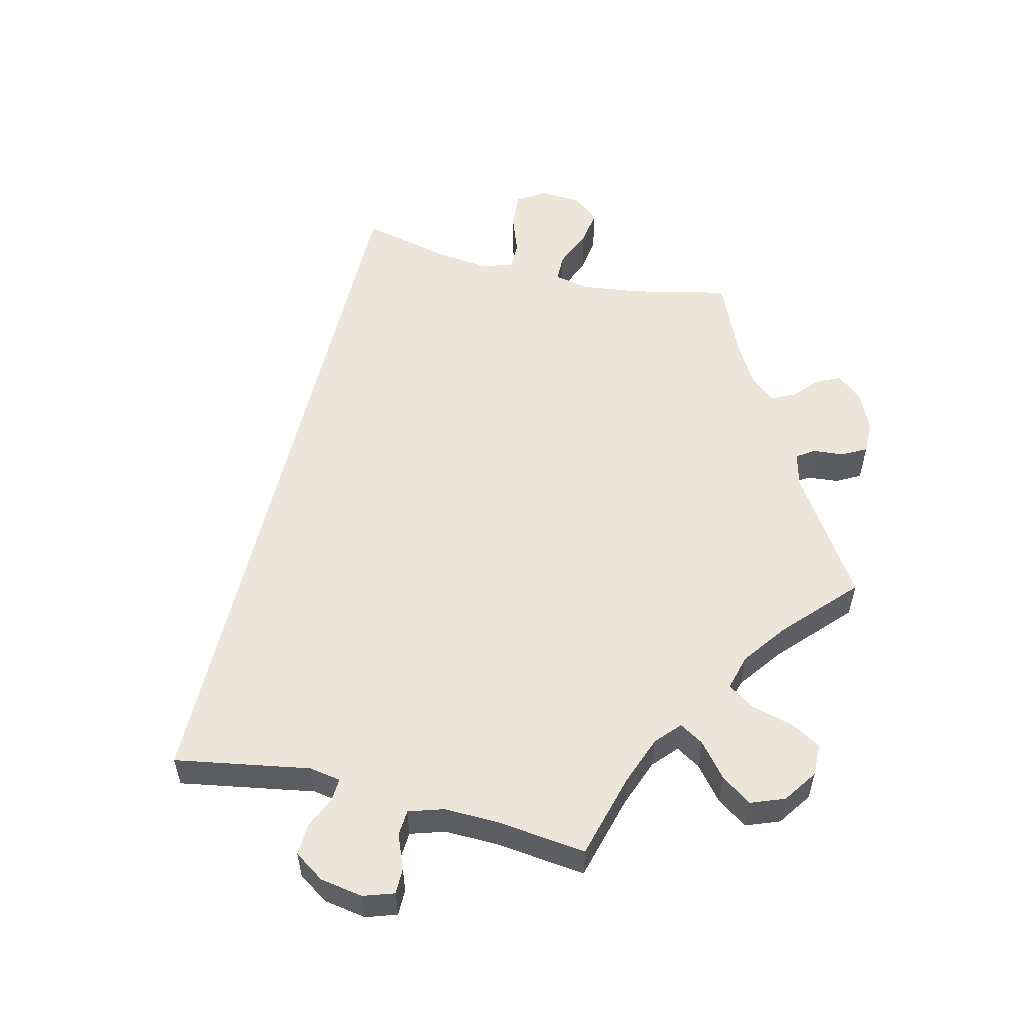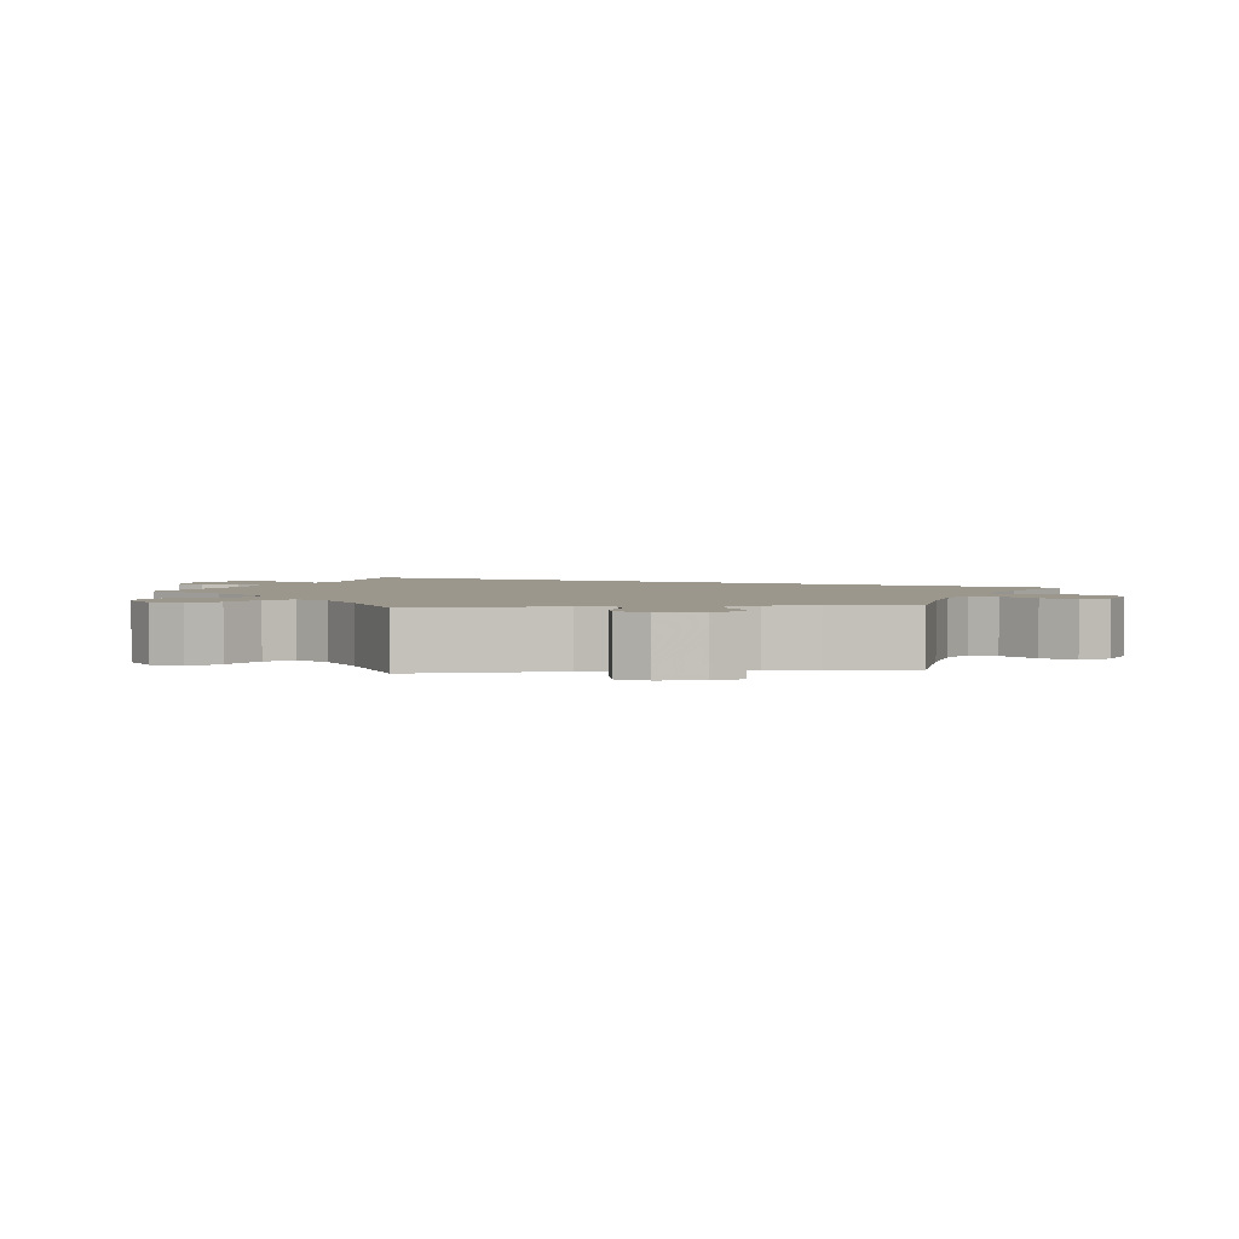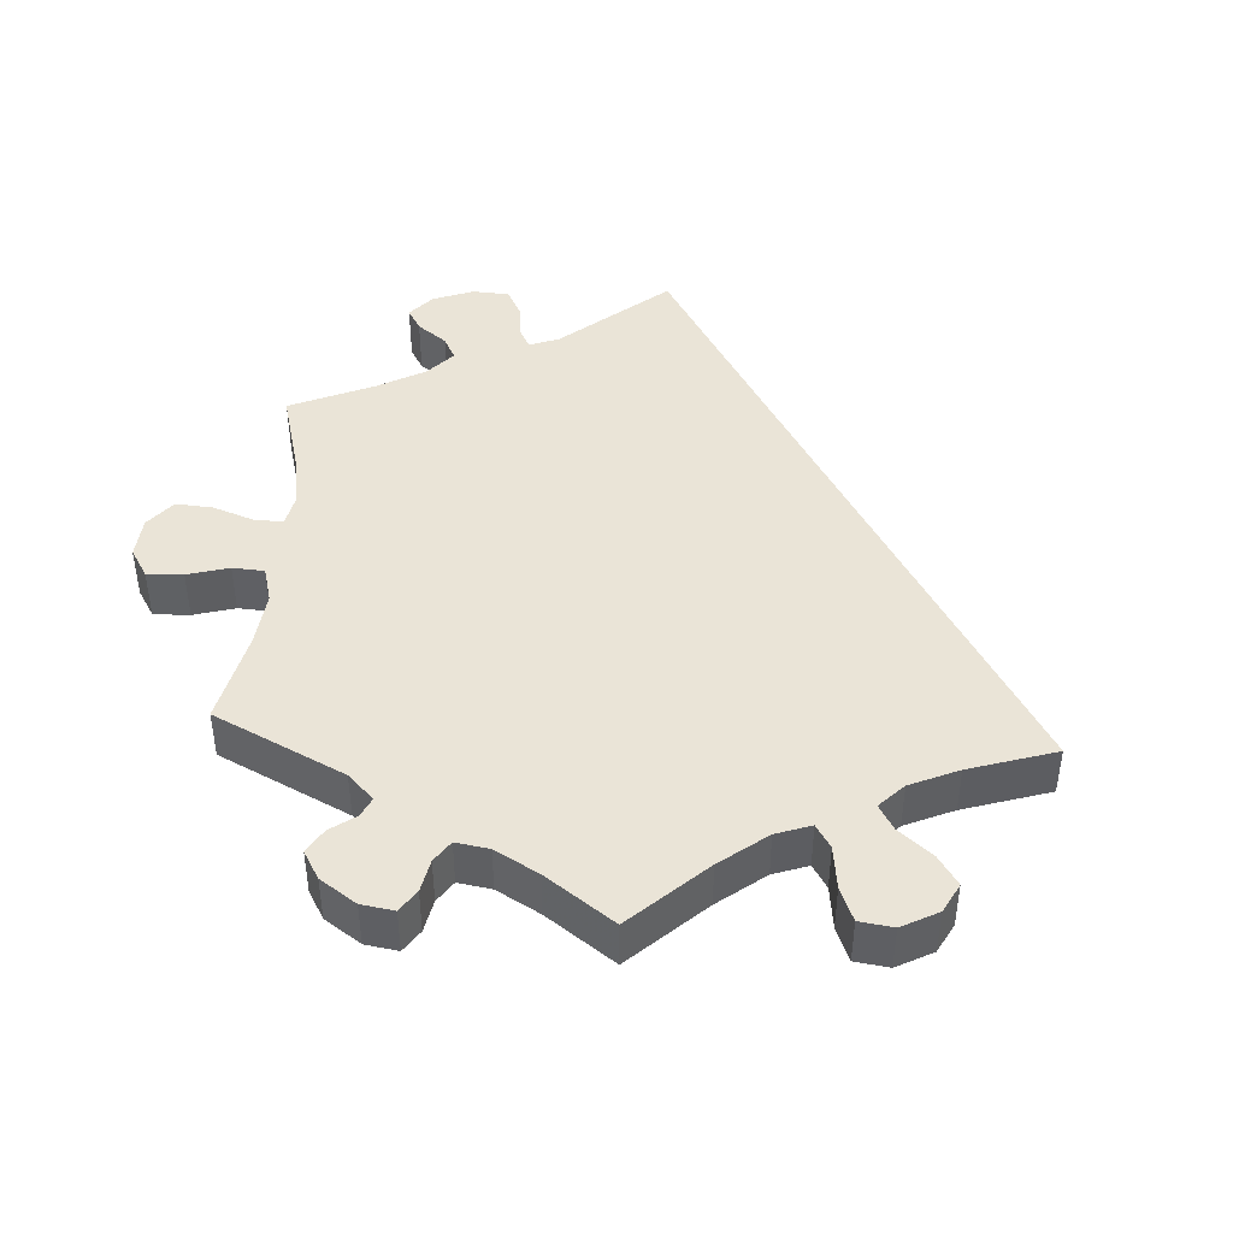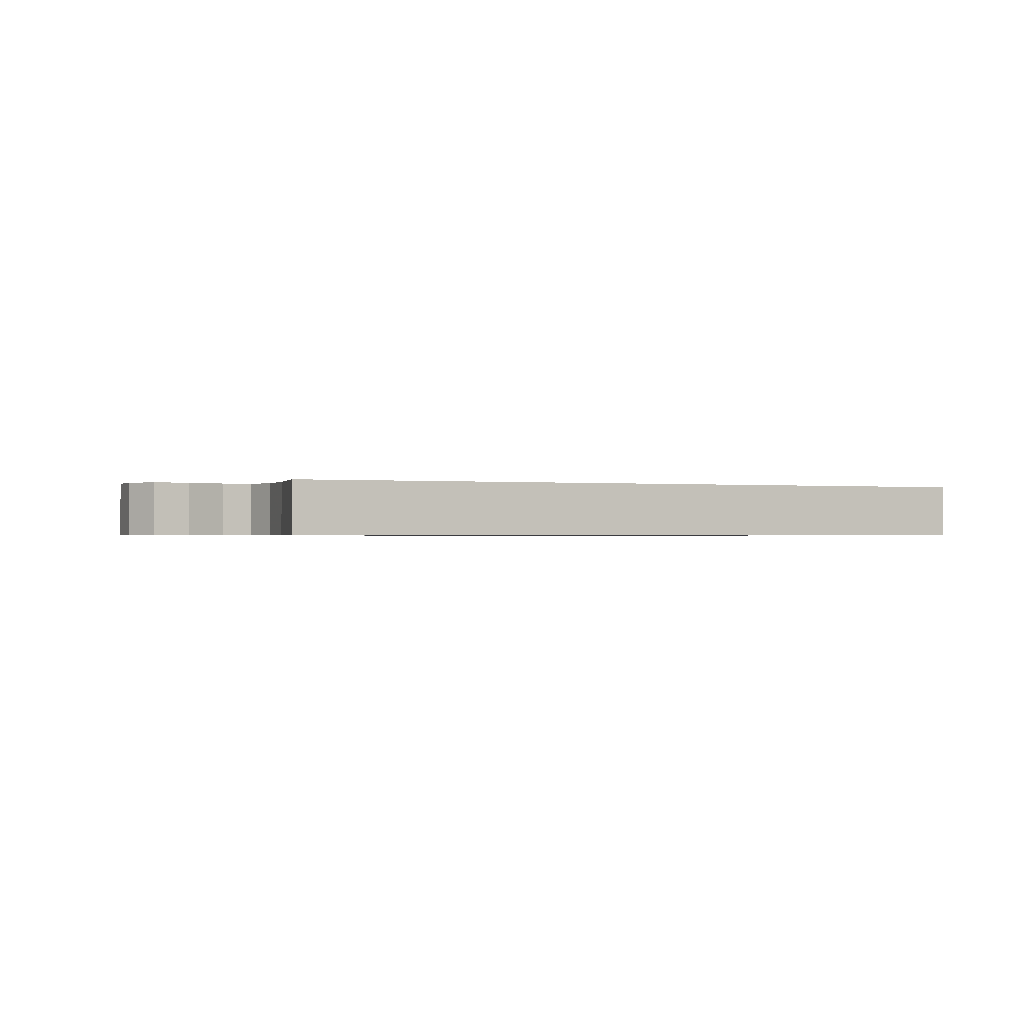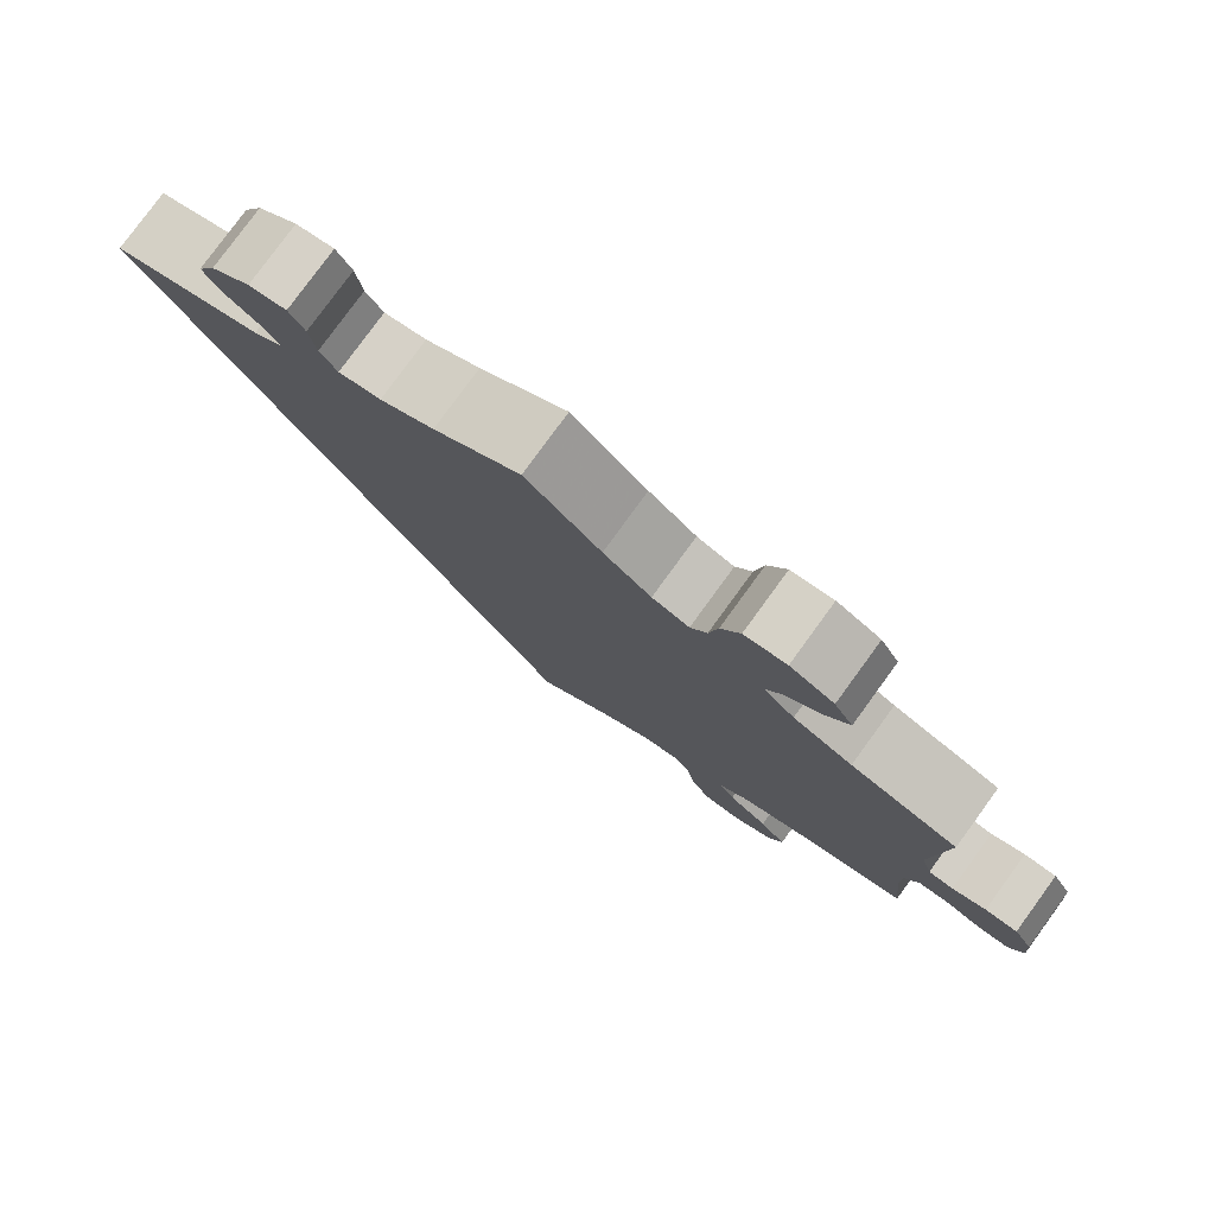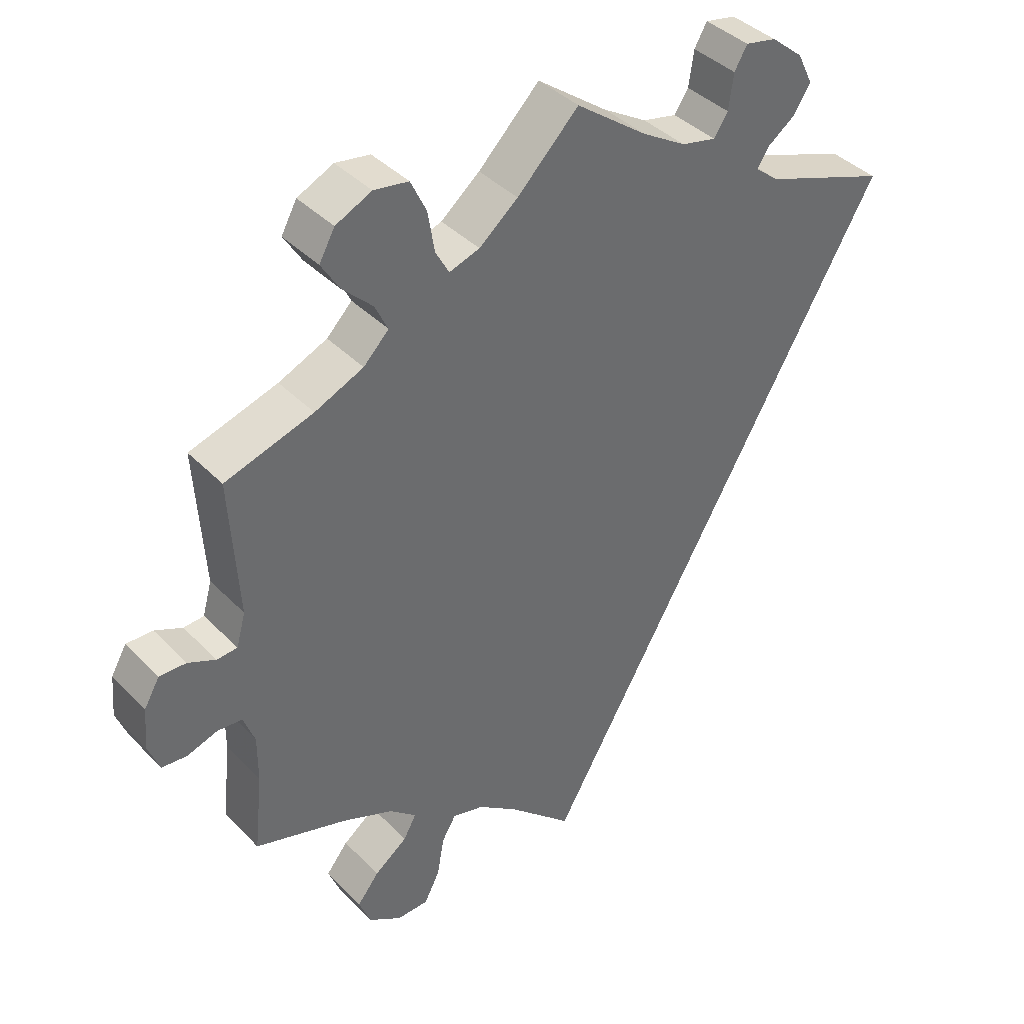
<metadata>
{"format":"obj","ext":"obj","renderer":"f3d","projection":"perspective","resolution":1024,"background":"white","views":[{"elev":55.8,"azim":-16.3,"up":"+Y"},{"elev":2.8,"azim":84.2,"up":"+Y"},{"elev":43.8,"azim":123.4,"up":"+Y"},{"elev":-0.7,"azim":-145.0,"up":"+Y"},{"elev":79.6,"azim":36.1,"up":"+Z"},{"elev":39.7,"azim":141.1,"up":"+Z"}]}
</metadata>
<code>
v -0.501 0.07 0.289
v -0.324 0.07 0.354
v -0.29 0.07 0.382
v -0.307 0.07 0.408
v -0.346 0.07 0.436
v -0.37 0.07 0.473
v -0.348 0.07 0.518
v -0.302 0.07 0.556
v -0.258 0.07 0.565
v -0.24 0.07 0.534
v -0.233 0.07 0.484
v -0.213 0.07 0.454
v -0.164 0.07 0.465
v -0.101 0.07 0.503
v 0 0.07 0.578
v 0.087 0.07 0.492
v 0.142 0.07 0.447
v 0.185 0.07 0.433
v 0.204 0.07 0.467
v 0.214 0.07 0.526
v 0.236 0.07 0.572
v 0.285 0.07 0.58
v 0.336 0.07 0.556
v 0.358 0.07 0.516
v 0.332 0.07 0.474
v 0.29 0.07 0.433
v 0.271 0.07 0.394
v 0.307 0.07 0.358
v 0.376 0.07 0.328
v 0.501 0.07 0.29
v 0.489 0.07 0.094
v 0.502 0.07 0.047
v 0.531 0.07 0.045
v 0.57 0.07 0.063
v 0.608 0.07 0.064
v 0.63 0.07 0.026
v 0.635 0.07 -0.033
v 0.619 0.07 -0.075
v 0.583 0.07 -0.078
v 0.54 0.07 -0.064
v 0.505 0.07 -0.067
v 0.489 0.07 -0.11
v 0.489 0.07 -0.177
v 0.501 0.07 -0.289
v 0.371 0.07 -0.33
v 0.297 0.07 -0.361
v 0.259 0.07 -0.394
v 0.277 0.07 -0.427
v 0.324 0.07 -0.462
v 0.355 0.07 -0.501
v 0.338 0.07 -0.544
v 0.291 0.07 -0.574
v 0.246 0.07 -0.573
v 0.224 0.07 -0.53
v 0.214 0.07 -0.473
v 0.194 0.07 -0.439
v 0.149 0.07 -0.451
v 0.091 0.07 -0.494
v 0 0.07 -0.578
v -0.501 0 0.289
v -0.324 0 0.354
v -0.29 0 0.382
v -0.307 0 0.408
v -0.346 0 0.436
v -0.37 0 0.473
v -0.348 0 0.518
v -0.302 0 0.556
v -0.258 0 0.565
v -0.24 0 0.534
v -0.233 0 0.484
v -0.213 0 0.454
v -0.164 0 0.465
v -0.101 0 0.503
v 0 0 0.578
v 0.087 0 0.492
v 0.142 0 0.447
v 0.185 0 0.433
v 0.204 0 0.467
v 0.214 0 0.526
v 0.236 0 0.572
v 0.285 0 0.58
v 0.336 0 0.556
v 0.358 0 0.516
v 0.332 0 0.474
v 0.29 0 0.433
v 0.271 0 0.394
v 0.307 0 0.358
v 0.376 0 0.328
v 0.501 0 0.29
v 0.489 0 0.094
v 0.502 0 0.047
v 0.531 0 0.045
v 0.57 0 0.063
v 0.608 0 0.064
v 0.63 0 0.026
v 0.635 0 -0.033
v 0.619 0 -0.075
v 0.583 0 -0.078
v 0.54 0 -0.064
v 0.505 0 -0.067
v 0.489 0 -0.11
v 0.489 0 -0.177
v 0.501 0 -0.289
v 0.371 0 -0.33
v 0.297 0 -0.361
v 0.259 0 -0.394
v 0.277 0 -0.427
v 0.324 0 -0.462
v 0.355 0 -0.501
v 0.338 0 -0.544
v 0.291 0 -0.574
v 0.246 0 -0.573
v 0.224 0 -0.53
v 0.214 0 -0.473
v 0.194 0 -0.439
v 0.149 0 -0.451
v 0.091 0 -0.494
v 0 0 -0.578
f 58 59 1 2
f 57 58 2 3
f 56 57 3
f 52 53 54 55
f 52 55 56
f 51 52 56 3
f 48 49 50 51
f 47 48 51 3
f 43 44 45
f 42 43 45 46
f 41 42 46 47
f 37 38 39 40
f 37 40 41
f 36 37 41
f 33 34 35 36
f 32 33 36 41
f 31 32 41 47
f 29 30 31 47
f 23 24 25 26
f 23 26 27
f 22 23 27
f 19 20 21 22
f 18 19 22 27
f 17 18 27 28
f 14 15 16
f 13 14 16 17
f 12 13 17 28
f 8 9 10 11
f 8 11 12
f 7 8 12
f 4 5 6 7
f 4 7 12
f 12 28 29 47
f 3 4 12 47
f 61 60 118 117
f 62 61 117 116
f 62 116 115
f 114 113 112 111
f 115 114 111
f 62 115 111 110
f 110 109 108 107
f 62 110 107 106
f 104 103 102
f 105 104 102 101
f 106 105 101 100
f 99 98 97 96
f 100 99 96
f 100 96 95
f 95 94 93 92
f 100 95 92 91
f 106 100 91 90
f 106 90 89 88
f 85 84 83 82
f 86 85 82
f 86 82 81
f 81 80 79 78
f 86 81 78 77
f 87 86 77 76
f 75 74 73
f 76 75 73 72
f 87 76 72 71
f 70 69 68 67
f 71 70 67
f 71 67 66
f 66 65 64 63
f 71 66 63
f 106 88 87 71
f 106 71 63 62
f 1 60 61 2
f 2 61 62 3
f 3 62 63 4
f 4 63 64 5
f 5 64 65 6
f 6 65 66 7
f 7 66 67 8
f 8 67 68 9
f 9 68 69 10
f 10 69 70 11
f 11 70 71 12
f 12 71 72 13
f 13 72 73 14
f 14 73 74 15
f 15 74 75 16
f 16 75 76 17
f 17 76 77 18
f 18 77 78 19
f 19 78 79 20
f 20 79 80 21
f 21 80 81 22
f 22 81 82 23
f 23 82 83 24
f 24 83 84 25
f 25 84 85 26
f 26 85 86 27
f 27 86 87 28
f 28 87 88 29
f 29 88 89 30
f 30 89 90 31
f 31 90 91 32
f 32 91 92 33
f 33 92 93 34
f 34 93 94 35
f 35 94 95 36
f 36 95 96 37
f 37 96 97 38
f 38 97 98 39
f 39 98 99 40
f 40 99 100 41
f 41 100 101 42
f 42 101 102 43
f 43 102 103 44
f 44 103 104 45
f 45 104 105 46
f 46 105 106 47
f 47 106 107 48
f 48 107 108 49
f 49 108 109 50
f 50 109 110 51
f 51 110 111 52
f 52 111 112 53
f 53 112 113 54
f 54 113 114 55
f 55 114 115 56
f 56 115 116 57
f 57 116 117 58
f 58 117 118 59
f 59 118 60 1

</code>
